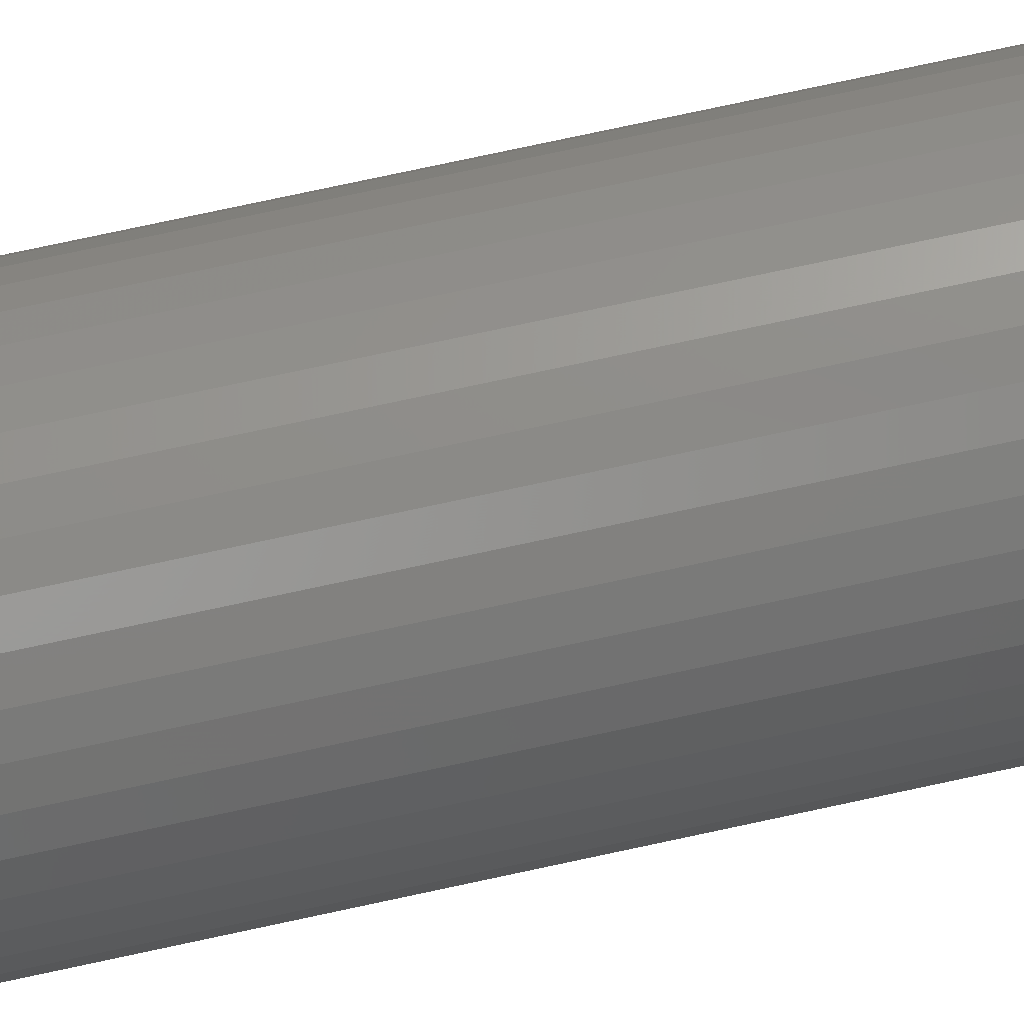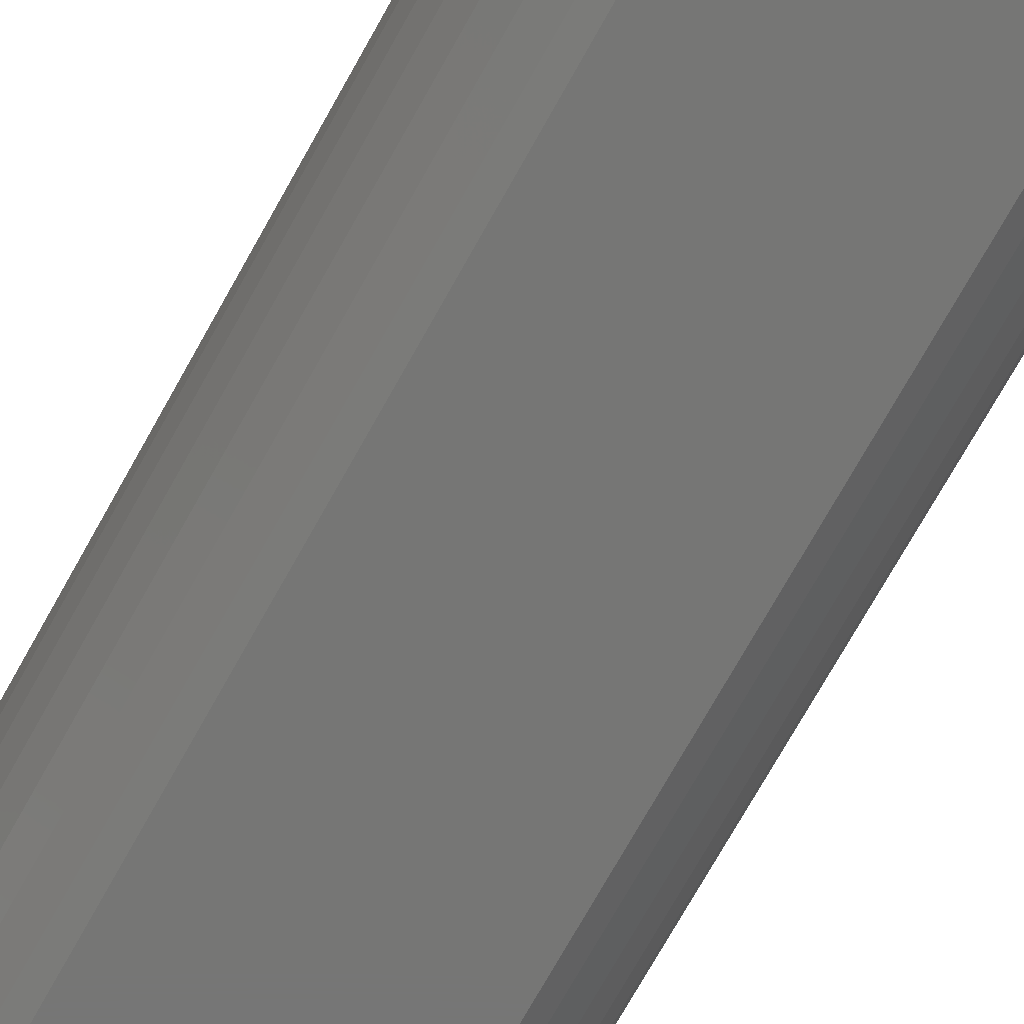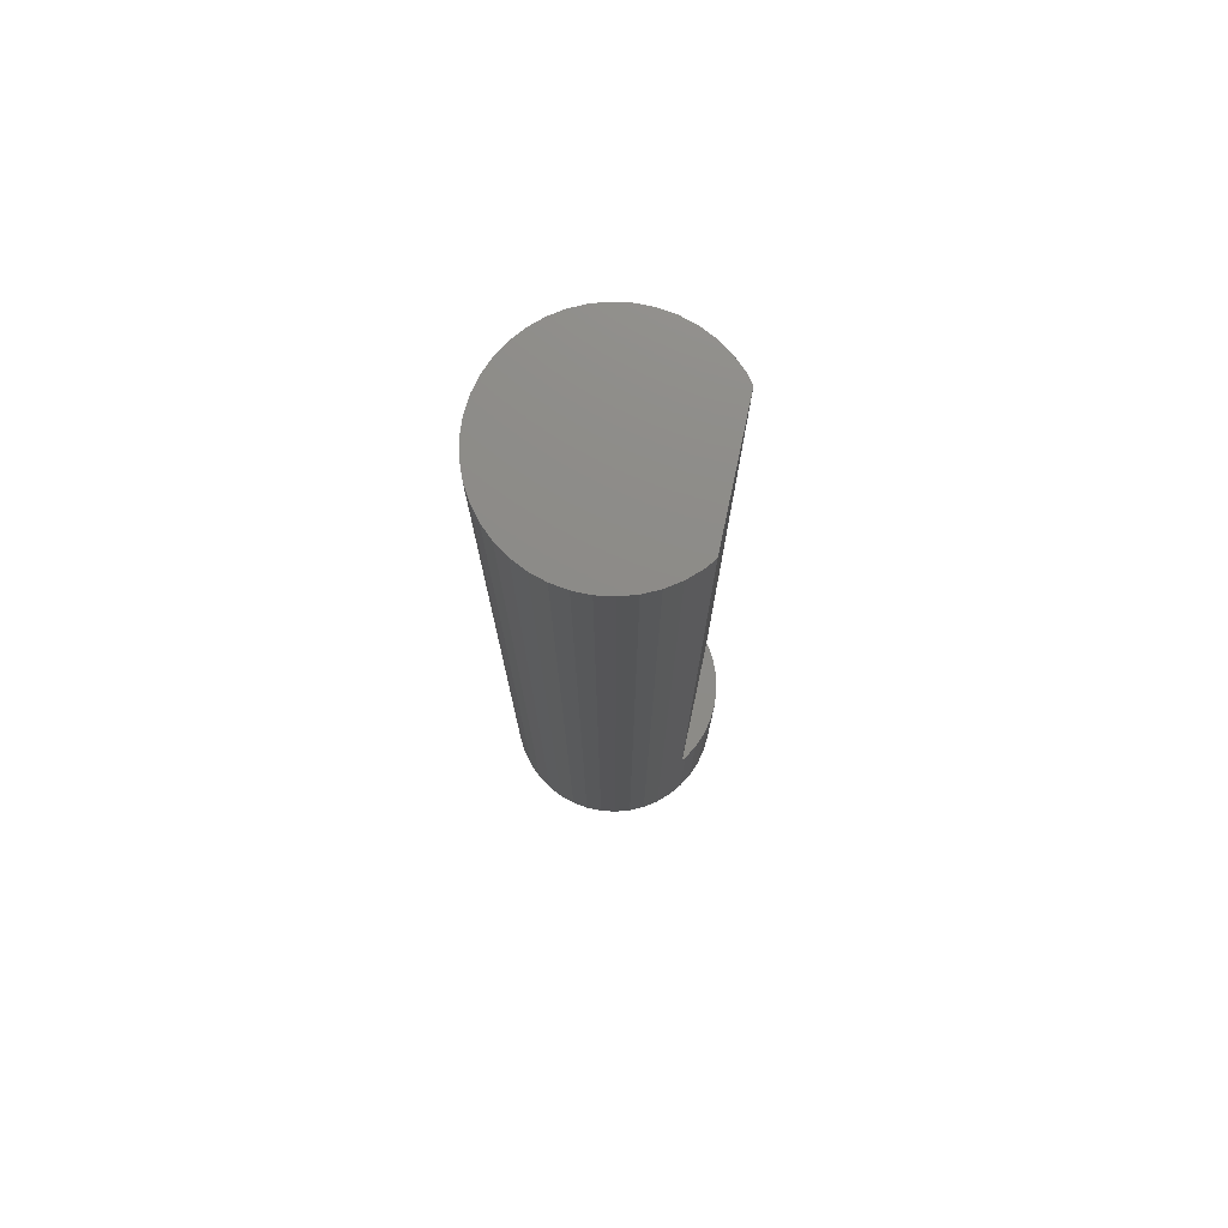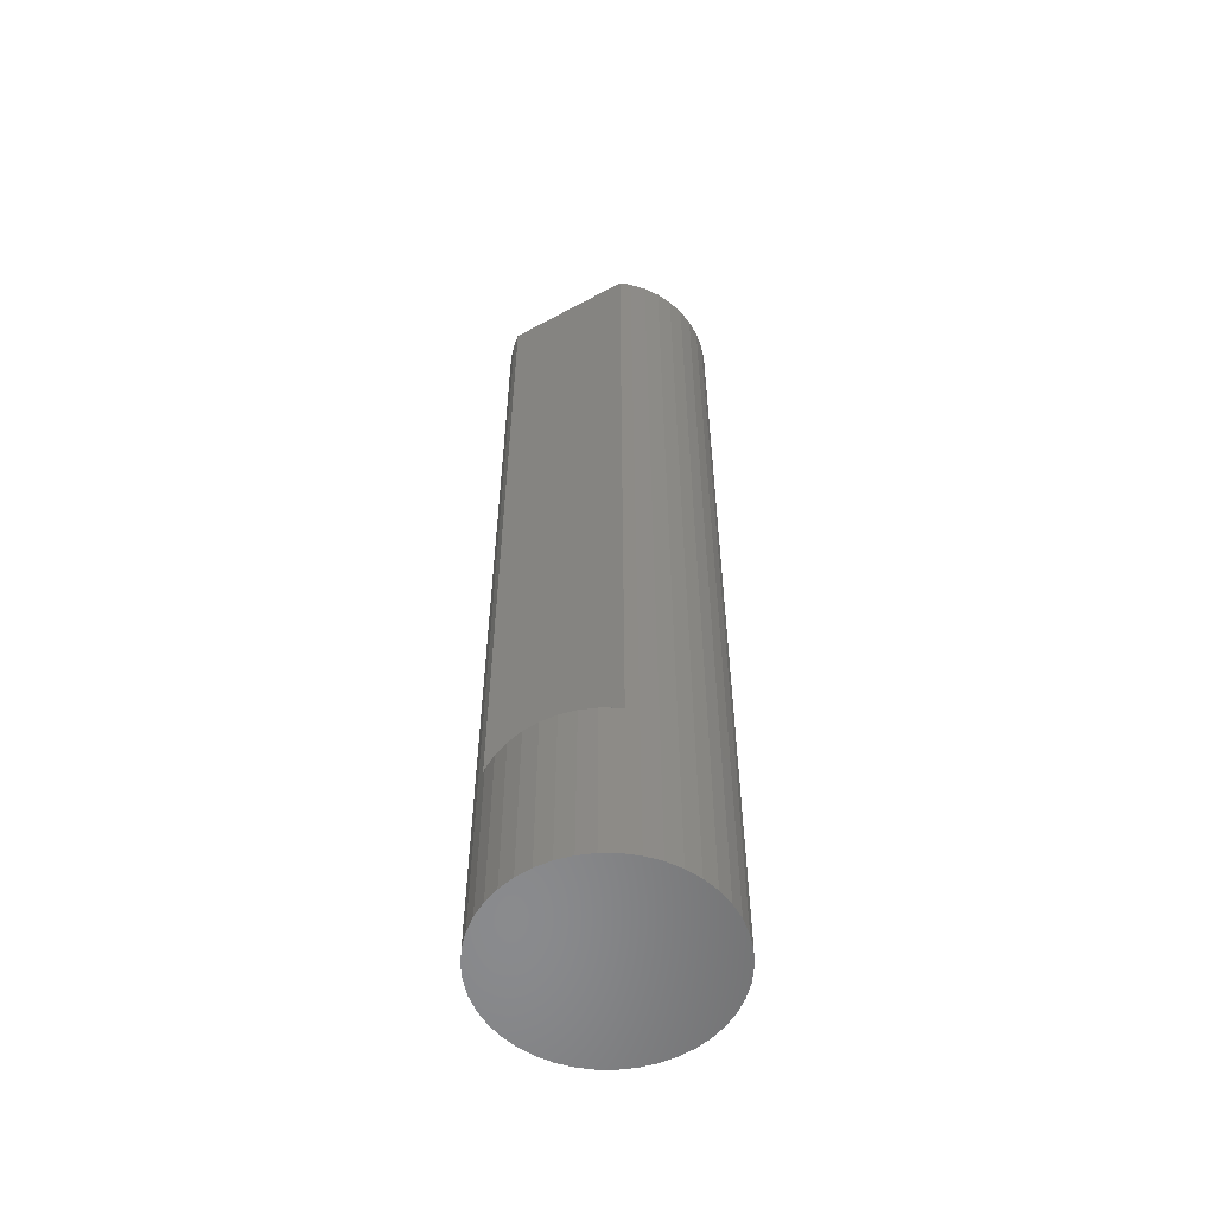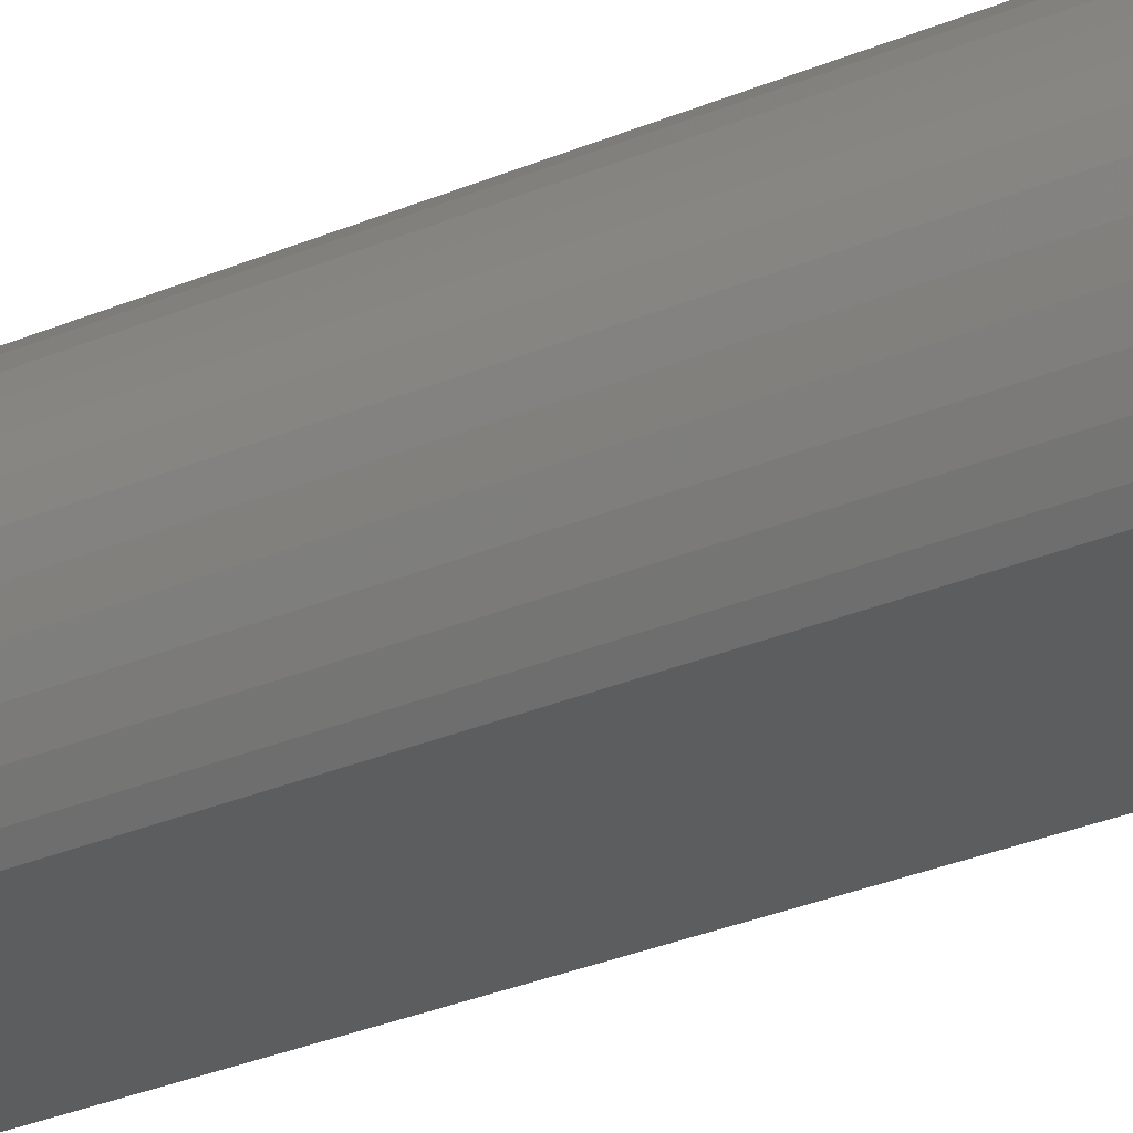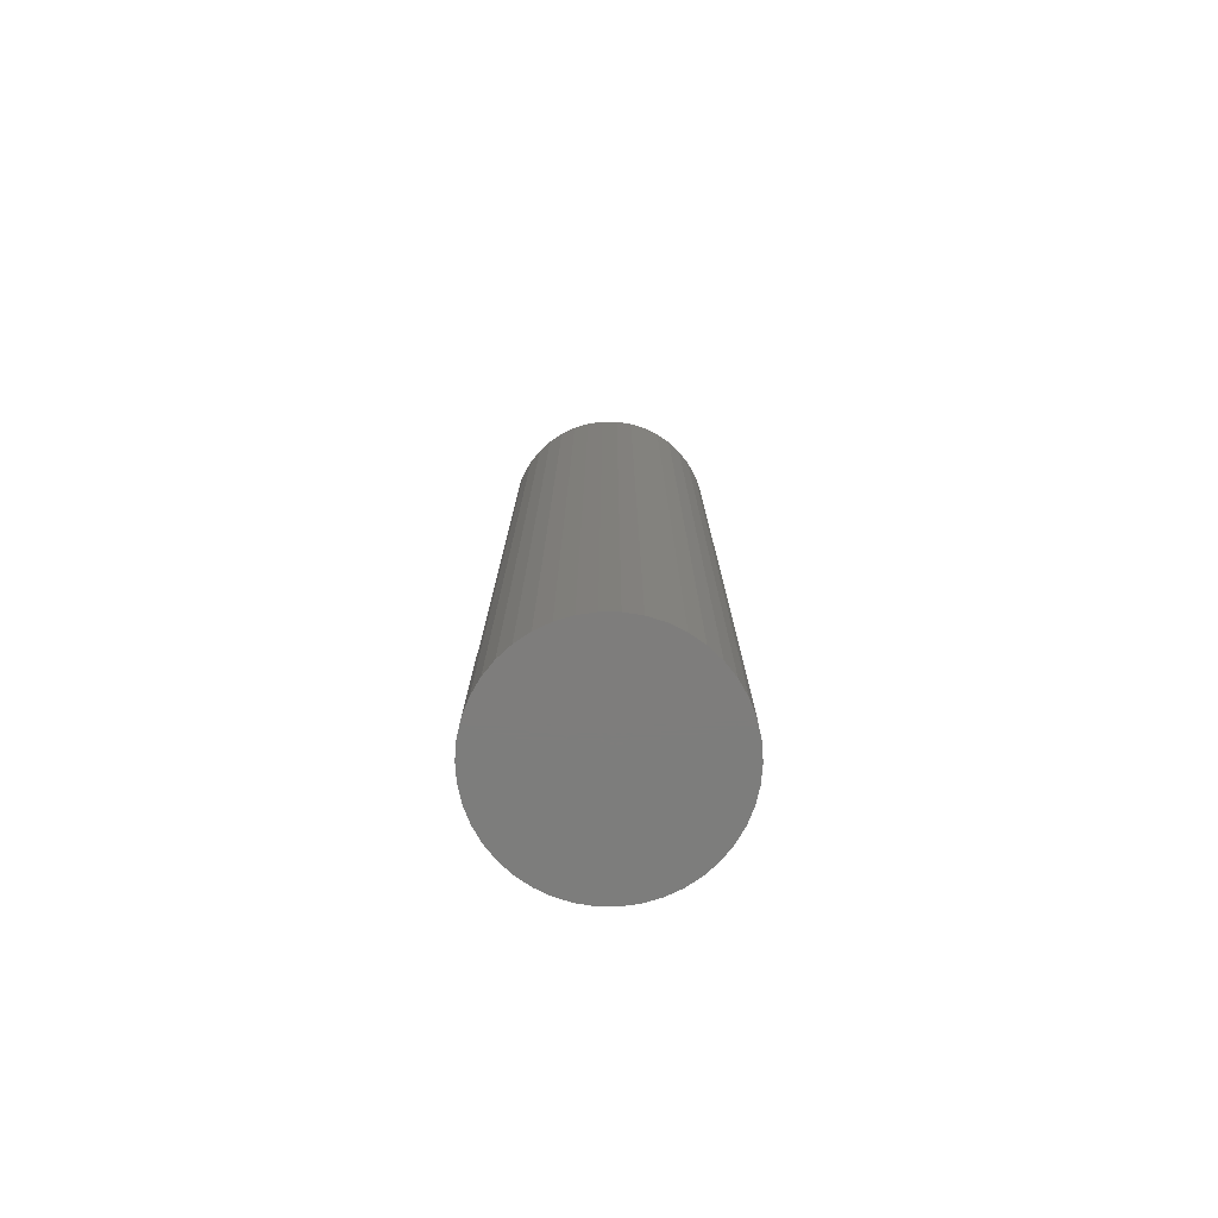
<metadata>
{"format":"stl","ext":"stl","renderer":"f3d","projection":"perspective","resolution":1024,"background":"white","views":[{"elev":77.7,"azim":-102.1,"up":"+Y"},{"elev":-68.5,"azim":-28.5,"up":"+Y"},{"elev":75.8,"azim":-78.0,"up":"+Z"},{"elev":-56.4,"azim":29.5,"up":"+Z"},{"elev":-31.4,"azim":-59.1,"up":"+Y"},{"elev":-77.0,"azim":106.8,"up":"+Z"}]}
</metadata>
<code>
# stl→obj: 179 verts, 328 faces
v 0 -2.5 4
v 0 -2.5 0
v 0.06775 -2.495 4
v 0.3726 -2.472 0
v 0.3726 -2.472 4
v 0.4388 -2.457 4
v 0.7369 -2.389 0
v 0.7369 -2.389 4
v 0.8001 -2.364 4
v 1.085 -2.252 0
v 1.085 -2.252 4
v 1.144 -2.218 4
v 1.408 -2.066 0
v 1.408 -2.066 4
v 1.461 -2.023 4
v 1.7 -1.833 0
v 1.7 -1.833 4
v 1.491 -2 22
v 1.491 -2 6.195
v 1.7 -1.833 22
v 1.491 -2 4
v 1.747 -1.783 4
v 1.955 -1.559 0
v 1.955 -1.559 4
v 1.955 -1.559 22
v 1.993 -1.503 4
v 2.165 -1.25 0
v 2.165 -1.25 4
v 2.165 -1.25 22
v 2.195 -1.189 4
v 2.327 -0.9134 0
v 2.327 -0.9134 4
v 2.327 -0.9134 22
v 2.347 -0.8484 4
v 2.437 -0.5563 0
v 2.437 -0.5563 4
v 2.437 -0.5563 22
v 2.447 -0.4891 4
v 2.493 -0.1868 0
v 2.493 -0.1868 4
v 2.493 -0.1868 22
v 2.493 -0.1189 4
v 2.493 0.1868 0
v 2.493 0.1868 4
v 2.493 0.1868 22
v 2.483 0.254 4
v 2.437 0.5563 0
v 2.437 0.5563 4
v 2.437 0.5563 22
v 2.417 0.6212 4
v 2.327 0.9134 0
v 2.327 0.9134 4
v 2.327 0.9134 22
v 2.298 0.9746 4
v 2.165 1.25 0
v 2.165 1.25 4
v 2.165 1.25 22
v 2.127 1.306 4
v 1.955 1.559 0
v 1.955 1.559 4
v 1.955 1.559 22
v 1.908 1.609 4
v 1.7 1.833 0
v 1.7 1.833 4
v 1.7 1.833 22
v 1.647 1.875 4
v 1.408 2.066 0
v 1.408 2.066 4
v 1.408 2.066 22
v 1.349 2.1 4
v 1.085 2.252 0
v 1.085 2.252 4
v 1.085 2.252 22
v 1.021 2.277 4
v 0.7369 2.389 0
v 0.7369 2.389 4
v 0.7369 2.389 22
v 0.6707 2.404 4
v 0.3726 2.472 0
v 0.3726 2.472 4
v 0.3726 2.472 22
v 0.3049 2.477 4
v 3.062e-16 2.5 0
v 3.062e-16 2.5 4
v 3.062e-16 2.5 22
v -0.06775 2.495 4
v -0.3726 2.472 0
v -0.3726 2.472 4
v -0.3726 2.472 22
v -0.4388 2.457 4
v -0.7369 2.389 0
v -0.7369 2.389 4
v -0.7369 2.389 22
v -0.8001 2.364 4
v -1.085 2.252 0
v -1.085 2.252 4
v -1.085 2.252 22
v -1.144 2.218 4
v -1.408 2.066 0
v -1.408 2.066 4
v -1.408 2.066 22
v -1.461 2.023 4
v -1.7 1.833 0
v -1.7 1.833 4
v -1.7 1.833 22
v -1.747 1.783 4
v -1.955 1.559 0
v -1.955 1.559 4
v -1.955 1.559 22
v -1.993 1.503 4
v -2.165 1.25 0
v -2.165 1.25 4
v -2.165 1.25 22
v -2.195 1.189 4
v -2.327 0.9134 0
v -2.327 0.9134 4
v -2.327 0.9134 22
v -2.347 0.8484 4
v -2.437 0.5563 0
v -2.437 0.5563 4
v -2.437 0.5563 22
v -2.447 0.4891 4
v -2.493 0.1868 0
v -2.493 0.1868 4
v -2.493 0.1868 22
v -2.493 0.1189 4
v -2.493 -0.1868 0
v -2.493 -0.1868 4
v -2.493 -0.1868 22
v -2.483 -0.254 4
v -2.437 -0.5563 0
v -2.437 -0.5563 4
v -2.437 -0.5563 22
v -2.417 -0.6212 4
v -2.327 -0.9134 0
v -2.327 -0.9134 4
v -2.327 -0.9134 22
v -2.298 -0.9746 4
v -2.165 -1.25 0
v -2.165 -1.25 4
v -2.165 -1.25 22
v -2.127 -1.306 4
v -1.955 -1.559 0
v -1.955 -1.559 4
v -1.955 -1.559 22
v -1.908 -1.609 4
v -1.7 -1.833 0
v -1.7 -1.833 4
v -1.7 -1.833 22
v -1.647 -1.875 4
v -1.408 -2.066 0
v -1.408 -2.066 4
v -1.491 -2 22
v -1.491 -2 15.81
v -1.491 -2 4
v -1.349 -2.1 4
v -1.085 -2.252 0
v -1.085 -2.252 4
v -1.021 -2.277 4
v -0.7369 -2.389 0
v -0.7369 -2.389 4
v -0.6707 -2.404 4
v -0.3726 -2.472 0
v -0.3726 -2.472 4
v -0.3049 -2.477 4
v 0 -2 22
v 0.3015 -2 22
v 0 2.442e-15 22
v 0.6169 -2 22
v 0.9631 -2 22
v 1.364 -2 22
v -1.364 -2 22
v -0.9631 -2 22
v -0.6169 -2 22
v -0.3015 -2 22
v 0 -2.442e-15 0
v 3.22e-15 -2.5 4
v -1.491 -2 16.49
v 1.491 -2 13.51
f 1 2 3
f 3 2 4
f 3 4 5
f 5 4 6
f 6 4 7
f 6 7 8
f 8 7 9
f 9 7 10
f 9 10 11
f 11 10 12
f 12 10 13
f 12 13 14
f 14 13 15
f 15 13 16
f 15 16 17
f 18 19 20
f 19 21 17
f 19 17 20
f 17 16 22
f 22 16 23
f 22 23 24
f 20 17 22
f 20 22 25
f 22 24 25
f 24 23 26
f 26 23 27
f 26 27 28
f 25 24 26
f 25 26 29
f 26 28 29
f 28 27 30
f 30 27 31
f 30 31 32
f 29 28 30
f 29 30 33
f 30 32 33
f 32 31 34
f 34 31 35
f 34 35 36
f 33 32 34
f 33 34 37
f 34 36 37
f 36 35 38
f 38 35 39
f 38 39 40
f 37 36 38
f 37 38 41
f 38 40 41
f 40 39 42
f 42 39 43
f 42 43 44
f 41 40 42
f 41 42 45
f 42 44 45
f 44 43 46
f 46 43 47
f 46 47 48
f 45 44 46
f 45 46 49
f 46 48 49
f 48 47 50
f 50 47 51
f 50 51 52
f 49 48 50
f 49 50 53
f 50 52 53
f 52 51 54
f 54 51 55
f 54 55 56
f 53 52 54
f 53 54 57
f 54 56 57
f 56 55 58
f 58 55 59
f 58 59 60
f 57 56 58
f 57 58 61
f 58 60 61
f 60 59 62
f 62 59 63
f 62 63 64
f 61 60 62
f 61 62 65
f 62 64 65
f 64 63 66
f 66 63 67
f 66 67 68
f 65 64 66
f 65 66 69
f 66 68 69
f 68 67 70
f 70 67 71
f 70 71 72
f 69 68 70
f 69 70 73
f 70 72 73
f 72 71 74
f 74 71 75
f 74 75 76
f 73 72 74
f 73 74 77
f 74 76 77
f 76 75 78
f 78 75 79
f 78 79 80
f 77 76 78
f 77 78 81
f 78 80 81
f 80 79 82
f 82 79 83
f 82 83 84
f 81 80 82
f 81 82 85
f 82 84 85
f 84 83 86
f 86 83 87
f 86 87 88
f 85 84 86
f 85 86 89
f 86 88 89
f 88 87 90
f 90 87 91
f 90 91 92
f 89 88 90
f 89 90 93
f 90 92 93
f 92 91 94
f 94 91 95
f 94 95 96
f 93 92 94
f 93 94 97
f 94 96 97
f 96 95 98
f 98 95 99
f 98 99 100
f 97 96 98
f 97 98 101
f 98 100 101
f 100 99 102
f 102 99 103
f 102 103 104
f 101 100 102
f 101 102 105
f 102 104 105
f 104 103 106
f 106 103 107
f 106 107 108
f 105 104 106
f 105 106 109
f 106 108 109
f 108 107 110
f 110 107 111
f 110 111 112
f 109 108 110
f 109 110 113
f 110 112 113
f 112 111 114
f 114 111 115
f 114 115 116
f 113 112 114
f 113 114 117
f 114 116 117
f 116 115 118
f 118 115 119
f 118 119 120
f 117 116 118
f 117 118 121
f 118 120 121
f 120 119 122
f 122 119 123
f 122 123 124
f 121 120 122
f 121 122 125
f 122 124 125
f 124 123 126
f 126 123 127
f 126 127 128
f 125 124 126
f 125 126 129
f 126 128 129
f 128 127 130
f 130 127 131
f 130 131 132
f 129 128 130
f 129 130 133
f 130 132 133
f 132 131 134
f 134 131 135
f 134 135 136
f 133 132 134
f 133 134 137
f 134 136 137
f 136 135 138
f 138 135 139
f 138 139 140
f 137 136 138
f 137 138 141
f 138 140 141
f 140 139 142
f 142 139 143
f 142 143 144
f 141 140 142
f 141 142 145
f 142 144 145
f 144 143 146
f 146 143 147
f 146 147 148
f 145 144 146
f 145 146 149
f 146 148 149
f 148 147 150
f 150 147 151
f 150 151 152
f 153 149 148
f 153 148 150
f 153 150 154
f 154 150 155
f 152 151 156
f 156 151 157
f 156 157 158
f 158 157 159
f 159 157 160
f 159 160 161
f 161 160 162
f 162 160 163
f 162 163 164
f 164 163 165
f 165 163 2
f 165 2 1
f 166 167 168
f 167 169 168
f 169 170 168
f 170 171 168
f 171 18 20
f 171 20 168
f 20 25 168
f 25 29 168
f 29 33 168
f 33 37 168
f 37 41 168
f 41 45 168
f 45 49 168
f 49 53 168
f 53 57 168
f 57 61 168
f 61 65 168
f 65 69 168
f 69 73 168
f 73 77 168
f 77 81 168
f 81 85 168
f 85 89 168
f 89 93 168
f 93 97 168
f 97 101 168
f 101 105 168
f 105 109 168
f 109 113 168
f 113 117 168
f 117 121 168
f 121 125 168
f 125 129 168
f 129 133 168
f 133 137 168
f 137 141 168
f 141 145 168
f 145 149 168
f 149 153 172
f 149 172 168
f 172 173 168
f 173 174 168
f 174 175 168
f 175 166 168
f 4 2 176
f 7 4 176
f 10 7 176
f 13 10 176
f 16 13 176
f 23 16 176
f 27 23 176
f 31 27 176
f 35 31 176
f 39 35 176
f 43 39 176
f 47 43 176
f 51 47 176
f 55 51 176
f 59 55 176
f 63 59 176
f 67 63 176
f 71 67 176
f 75 71 176
f 79 75 176
f 83 79 176
f 87 83 176
f 91 87 176
f 95 91 176
f 99 95 176
f 103 99 176
f 107 103 176
f 111 107 176
f 115 111 176
f 119 115 176
f 123 119 176
f 127 123 176
f 131 127 176
f 135 131 176
f 139 135 176
f 143 139 176
f 147 143 176
f 151 147 176
f 157 151 176
f 160 157 176
f 163 160 176
f 2 163 176
f 152 158 161
f 152 161 164
f 152 164 177
f 152 177 5
f 152 5 8
f 152 8 11
f 152 11 14
f 152 14 21
f 152 21 155
f 18 153 178
f 18 178 179
f 179 178 155
f 179 155 21

</code>
